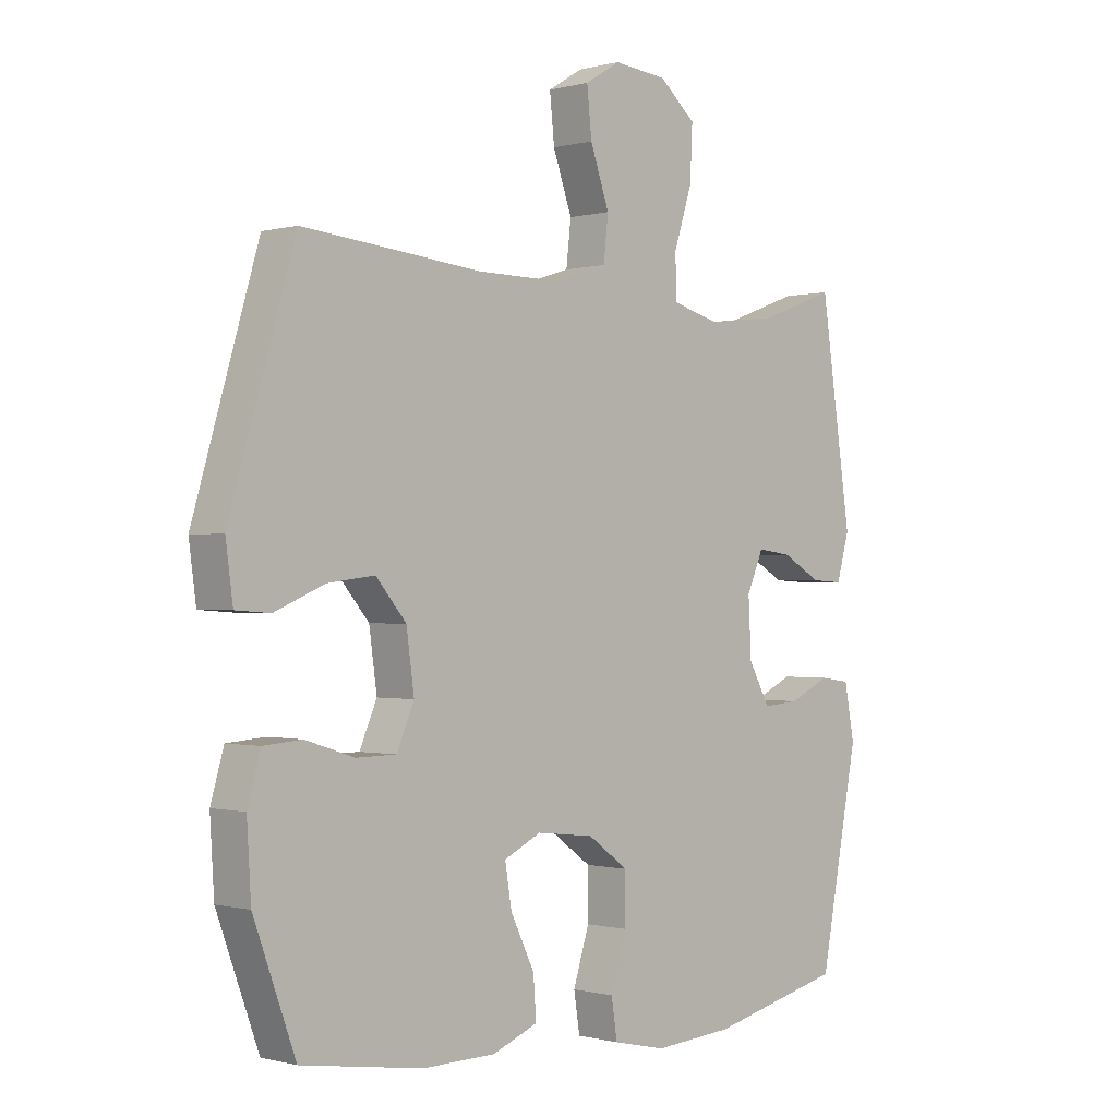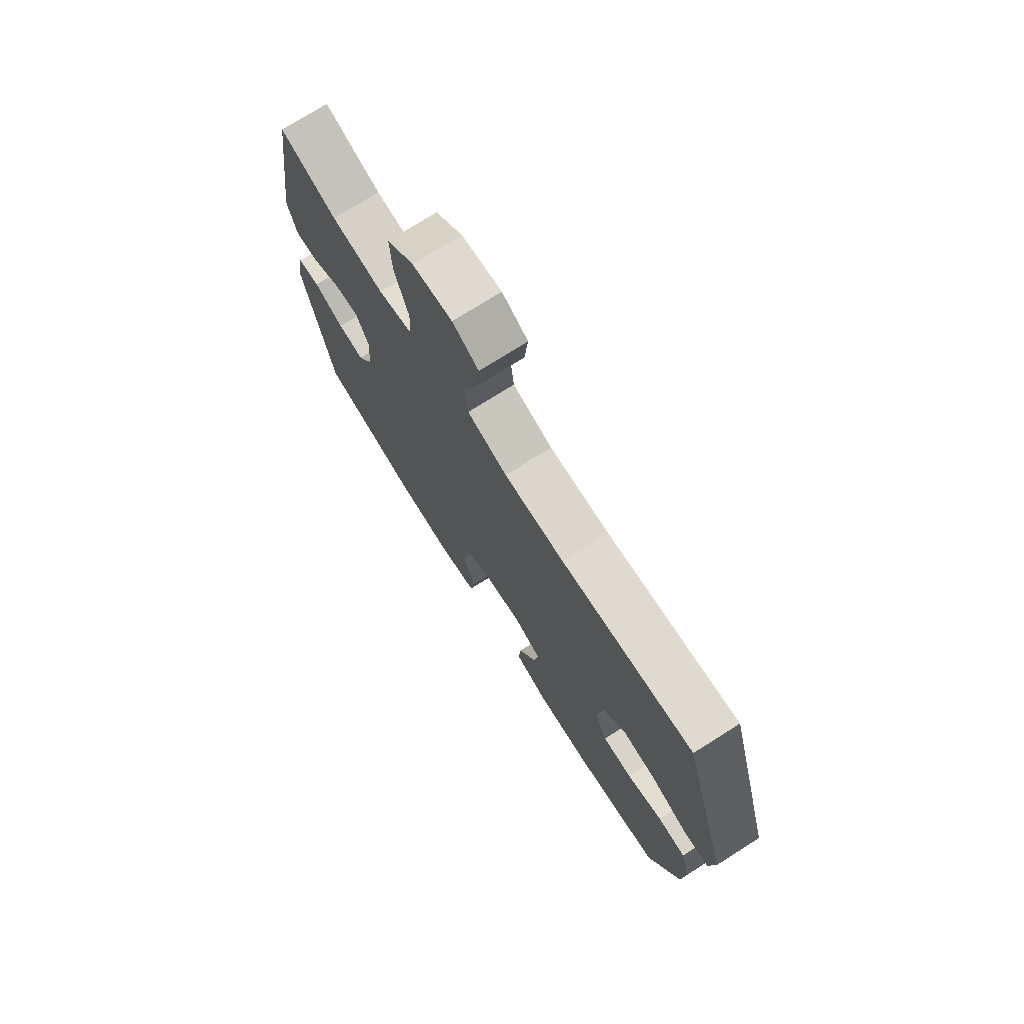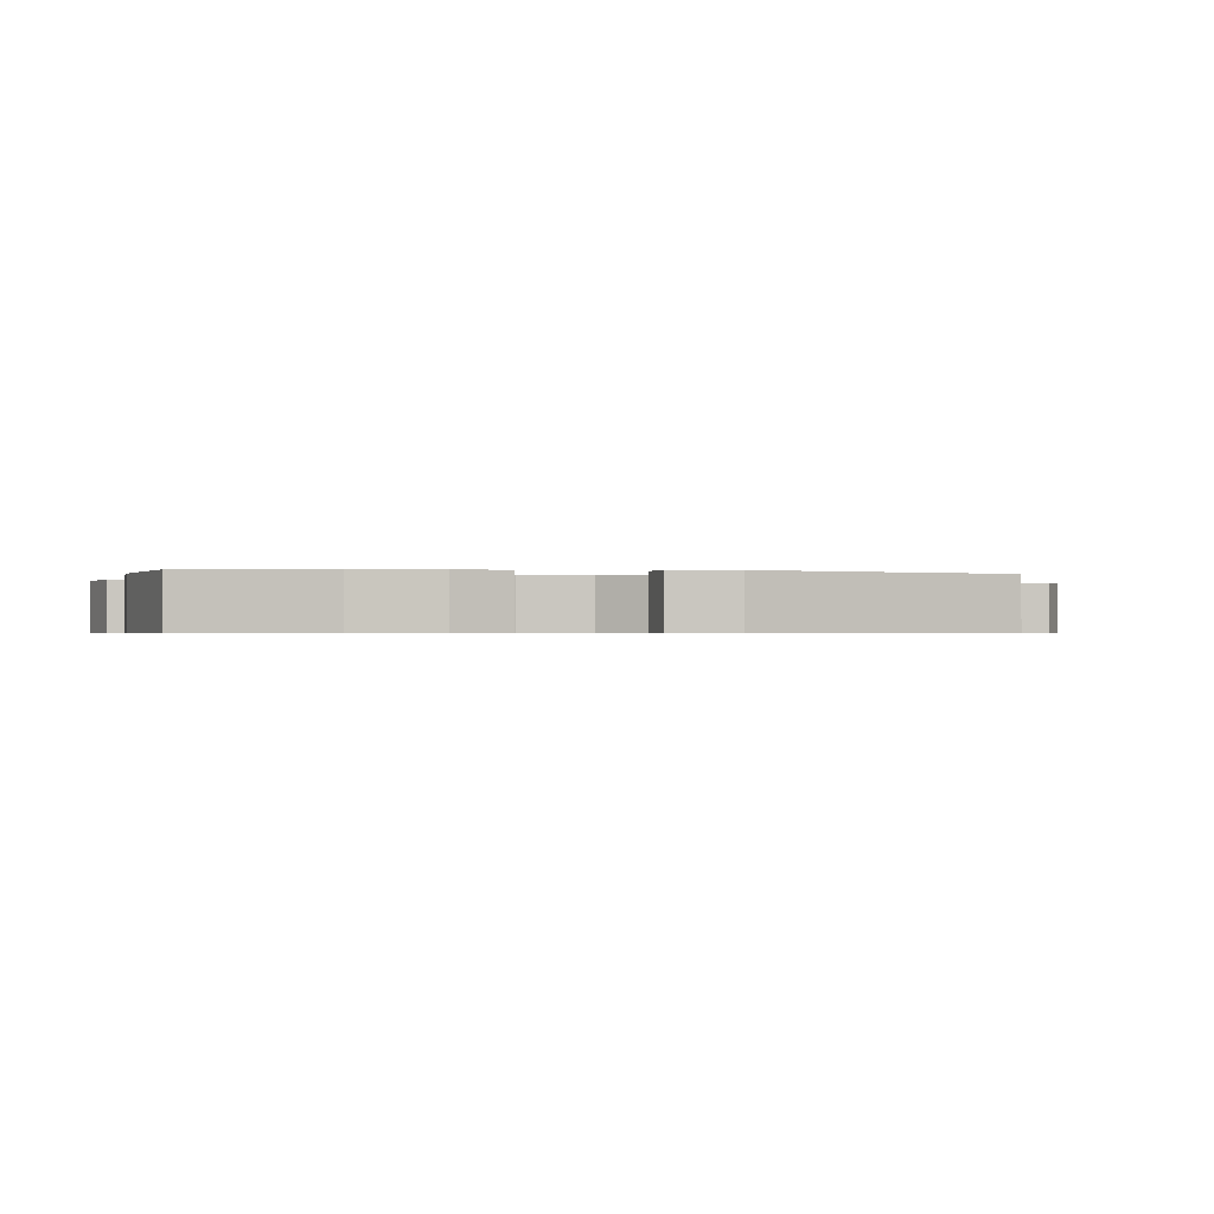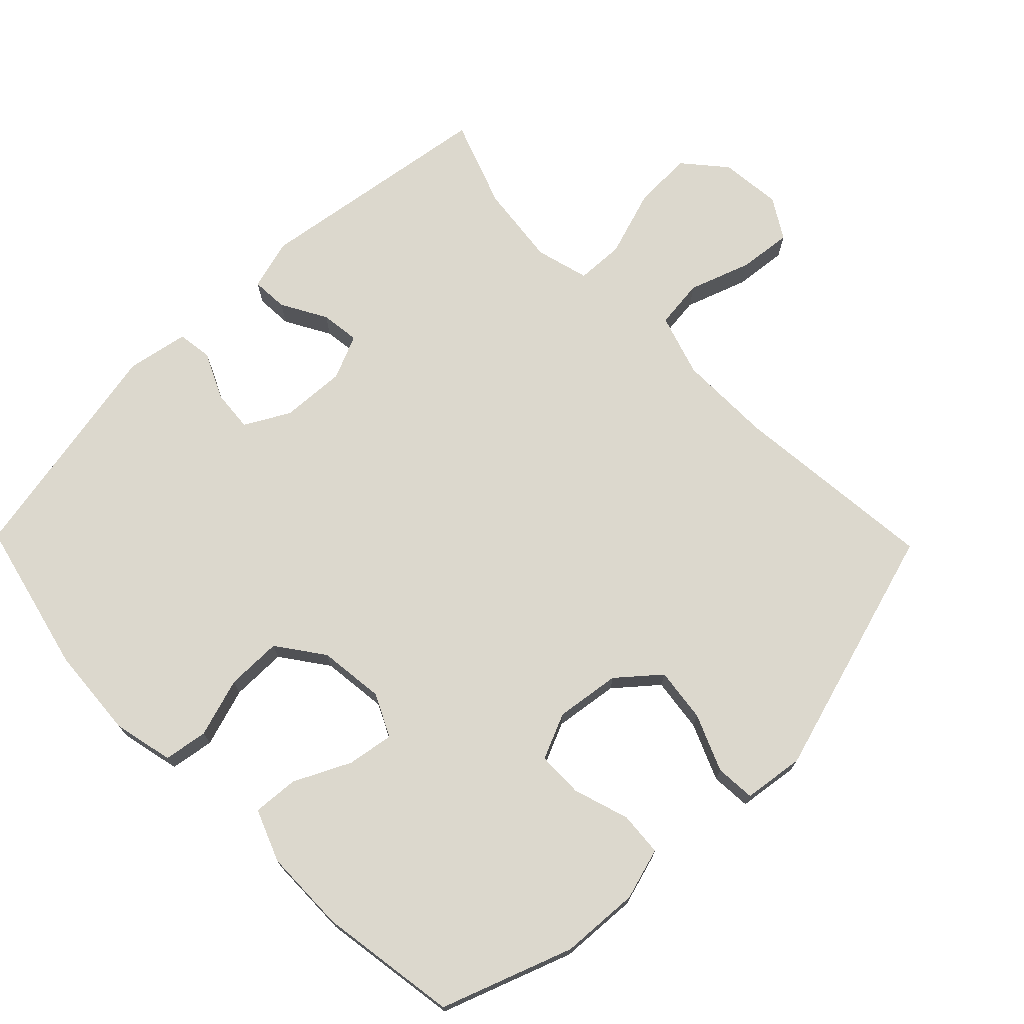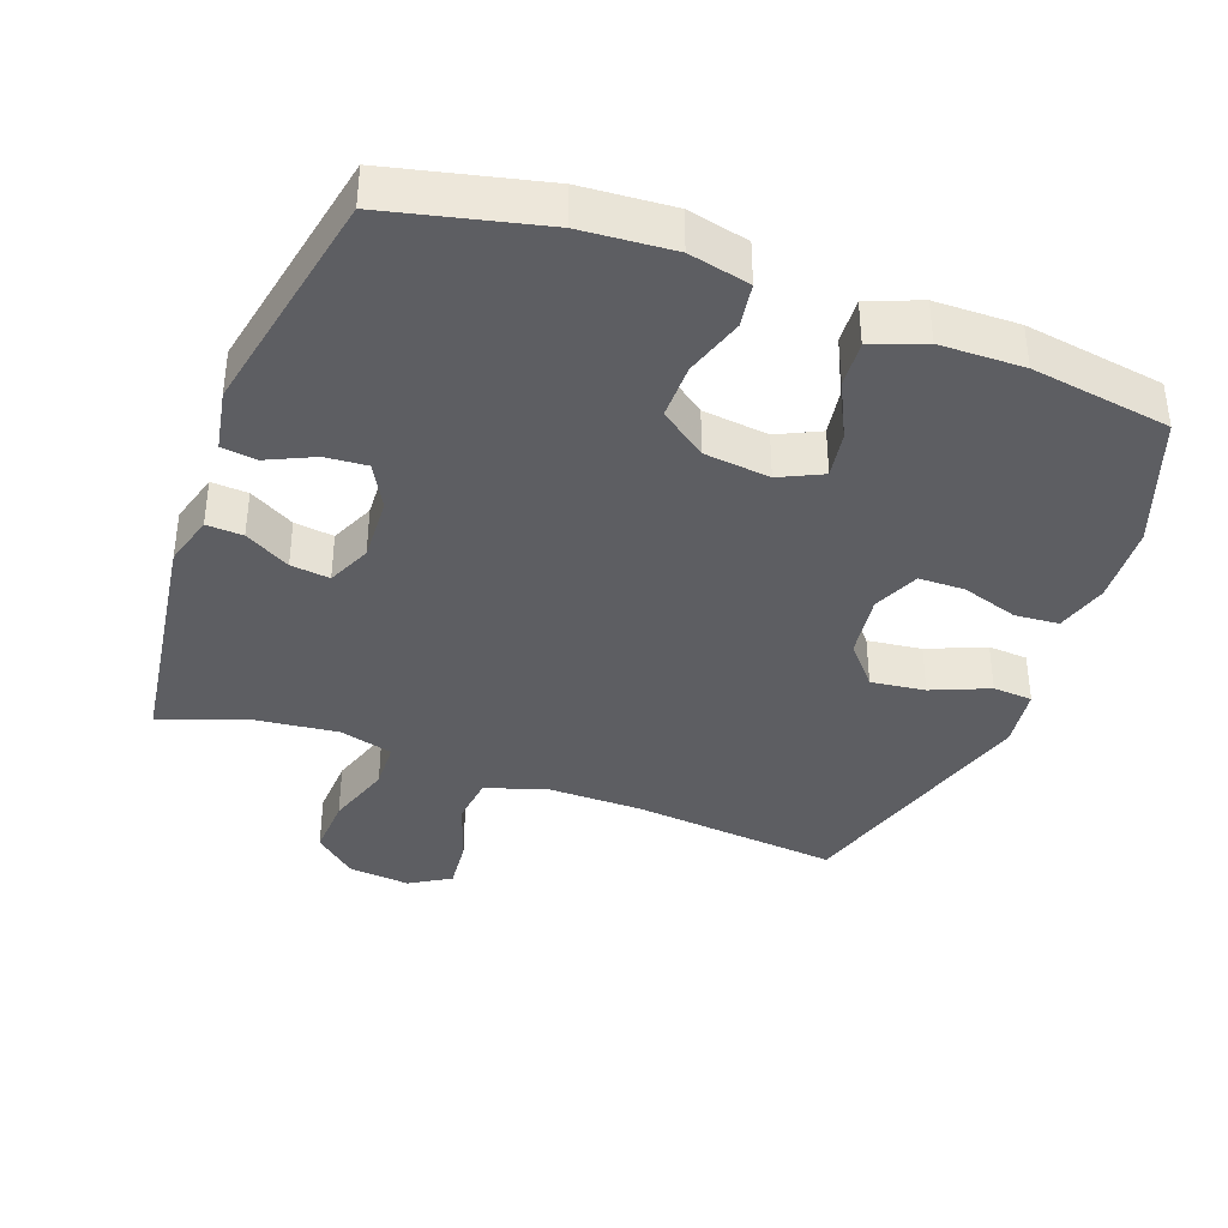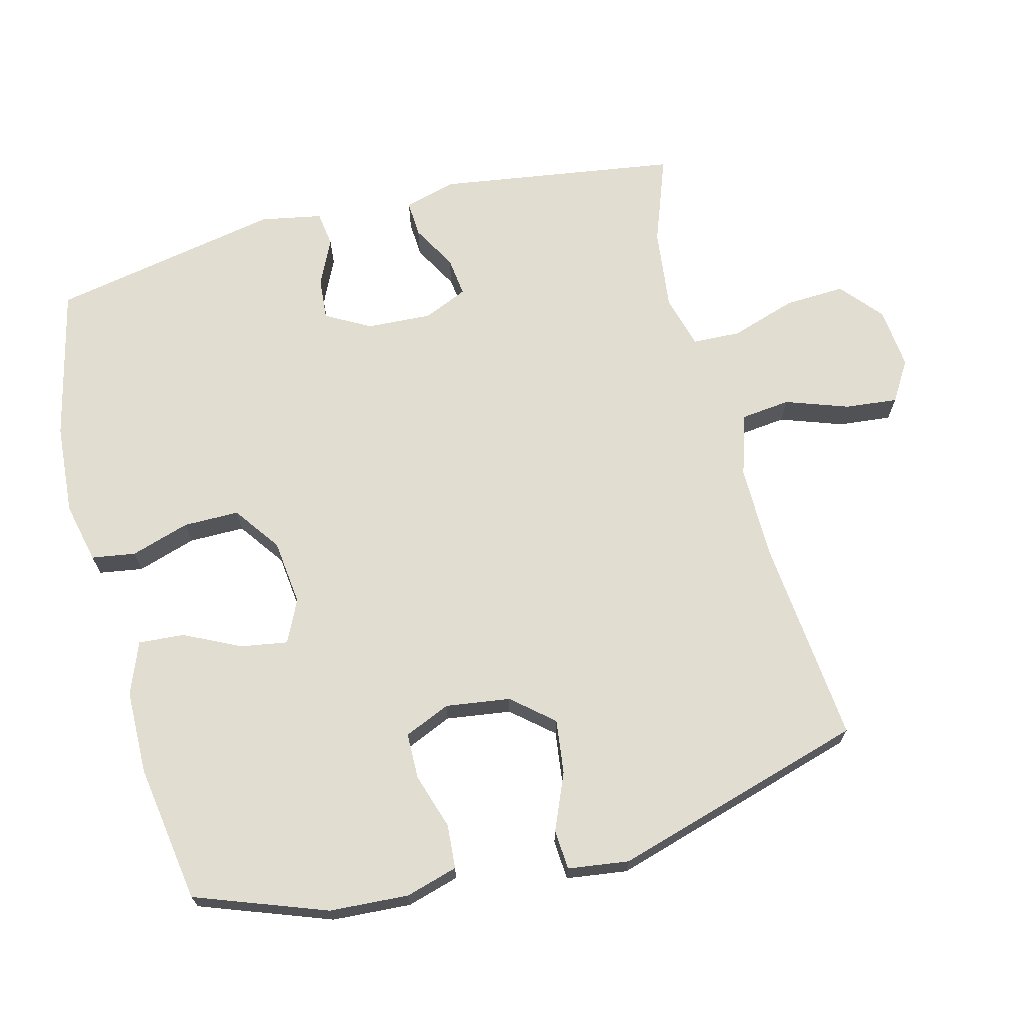
<metadata>
{"format":"obj","ext":"obj","renderer":"f3d","projection":"perspective","resolution":1024,"background":"white","views":[{"elev":-0.5,"azim":-45.4,"up":"+Z"},{"elev":74.3,"azim":-122.3,"up":"+Z"},{"elev":-0.6,"azim":-102.6,"up":"+Y"},{"elev":72.4,"azim":-134.3,"up":"+Y"},{"elev":-38.3,"azim":159.6,"up":"+Y"},{"elev":68.9,"azim":-104.5,"up":"+Y"}]}
</metadata>
<code>
v -0.5 0.07 0.5
v -0.199 0.07 0.471
v -0.062 0.07 0.47
v 0.029 0.07 0.499
v 0.037 0.07 0.571
v 0.005 0.07 0.662
v -0.003 0.07 0.739
v 0.056 0.07 0.775
v 0.146 0.07 0.766
v 0.207 0.07 0.714
v 0.203 0.07 0.626
v 0.172 0.07 0.53
v 0.175 0.07 0.46
v 0.253 0.07 0.439
v 0.372 0.07 0.453
v 0.5 0.07 0.5
v 0.552 0.07 0.149
v 0.531 0.07 0.074
v 0.478 0.07 0.077
v 0.412 0.07 0.114
v 0.355 0.07 0.121
v 0.327 0.07 0.057
v 0.332 0.07 -0.038
v 0.368 0.07 -0.103
v 0.429 0.07 -0.098
v 0.497 0.07 -0.066
v 0.548 0.07 -0.073
v 0.565 0.07 -0.163
v 0.5 0.07 -0.5
v 0.276 0.07 -0.553
v 0.143 0.07 -0.563
v 0.054 0.07 -0.543
v 0.044 0.07 -0.479
v 0.071 0.07 -0.393
v 0.071 0.07 -0.312
v 0.003 0.07 -0.263
v -0.093 0.07 -0.252
v -0.155 0.07 -0.282
v -0.144 0.07 -0.35
v -0.104 0.07 -0.432
v -0.099 0.07 -0.499
v -0.175 0.07 -0.529
v -0.297 0.07 -0.531
v -0.5 0.07 -0.5
v -0.57 0.07 -0.309
v -0.577 0.07 -0.194
v -0.555 0.07 -0.118
v -0.491 0.07 -0.113
v -0.409 0.07 -0.139
v -0.342 0.07 -0.138
v -0.313 0.07 -0.071
v -0.326 0.07 0.023
v -0.377 0.07 0.083
v -0.456 0.07 0.073
v -0.539 0.07 0.038
v -0.597 0.07 0.042
v -0.609 0.07 0.131
v -0.5 0 0.5
v -0.199 0 0.471
v -0.062 0 0.47
v 0.029 0 0.499
v 0.037 0 0.571
v 0.005 0 0.662
v -0.003 0 0.739
v 0.056 0 0.775
v 0.146 0 0.766
v 0.207 0 0.714
v 0.203 0 0.626
v 0.172 0 0.53
v 0.175 0 0.46
v 0.253 0 0.439
v 0.372 0 0.453
v 0.5 0 0.5
v 0.552 0 0.149
v 0.531 0 0.074
v 0.478 0 0.077
v 0.412 0 0.114
v 0.355 0 0.121
v 0.327 0 0.057
v 0.332 0 -0.038
v 0.368 0 -0.103
v 0.429 0 -0.098
v 0.497 0 -0.066
v 0.548 0 -0.073
v 0.565 0 -0.163
v 0.5 0 -0.5
v 0.276 0 -0.553
v 0.143 0 -0.563
v 0.054 0 -0.543
v 0.044 0 -0.479
v 0.071 0 -0.393
v 0.071 0 -0.312
v 0.003 0 -0.263
v -0.093 0 -0.252
v -0.155 0 -0.282
v -0.144 0 -0.35
v -0.104 0 -0.432
v -0.099 0 -0.499
v -0.175 0 -0.529
v -0.297 0 -0.531
v -0.5 0 -0.5
v -0.57 0 -0.309
v -0.577 0 -0.194
v -0.555 0 -0.118
v -0.491 0 -0.113
v -0.409 0 -0.139
v -0.342 0 -0.138
v -0.313 0 -0.071
v -0.326 0 0.023
v -0.377 0 0.083
v -0.456 0 0.073
v -0.539 0 0.038
v -0.597 0 0.042
v -0.609 0 0.131
f 54 55 56 57
f 53 54 57 1
f 52 53 1 2
f 51 52 2 3
f 50 51 3 4
f 46 47 48 49
f 46 49 50
f 45 46 50
f 44 45 50
f 43 44 50 4
f 39 40 41 42
f 38 39 42 43
f 31 32 33 34
f 31 34 35
f 30 31 35
f 29 30 35
f 28 29 35 36
f 25 26 27 28
f 24 25 28 36
f 17 18 19 20
f 15 16 17 20
f 14 15 20 21
f 13 14 21 22
f 9 10 11 12
f 9 12 13
f 8 9 13
f 5 6 7 8
f 5 8 13 22
f 38 43 4
f 37 38 4
f 23 24 36 37
f 23 37 4
f 4 5 22 23
f 114 113 112 111
f 58 114 111 110
f 59 58 110 109
f 60 59 109 108
f 61 60 108 107
f 106 105 104 103
f 107 106 103
f 107 103 102
f 107 102 101
f 61 107 101 100
f 99 98 97 96
f 100 99 96 95
f 91 90 89 88
f 92 91 88
f 92 88 87
f 92 87 86
f 93 92 86 85
f 85 84 83 82
f 93 85 82 81
f 77 76 75 74
f 77 74 73 72
f 78 77 72 71
f 79 78 71 70
f 69 68 67 66
f 70 69 66
f 70 66 65
f 65 64 63 62
f 79 70 65 62
f 61 100 95
f 61 95 94
f 94 93 81 80
f 61 94 80
f 80 79 62 61
f 1 58 59 2
f 2 59 60 3
f 3 60 61 4
f 4 61 62 5
f 5 62 63 6
f 6 63 64 7
f 7 64 65 8
f 8 65 66 9
f 9 66 67 10
f 10 67 68 11
f 11 68 69 12
f 12 69 70 13
f 13 70 71 14
f 14 71 72 15
f 15 72 73 16
f 16 73 74 17
f 17 74 75 18
f 18 75 76 19
f 19 76 77 20
f 20 77 78 21
f 21 78 79 22
f 22 79 80 23
f 23 80 81 24
f 24 81 82 25
f 25 82 83 26
f 26 83 84 27
f 27 84 85 28
f 28 85 86 29
f 29 86 87 30
f 30 87 88 31
f 31 88 89 32
f 32 89 90 33
f 33 90 91 34
f 34 91 92 35
f 35 92 93 36
f 36 93 94 37
f 37 94 95 38
f 38 95 96 39
f 39 96 97 40
f 40 97 98 41
f 41 98 99 42
f 42 99 100 43
f 43 100 101 44
f 44 101 102 45
f 45 102 103 46
f 46 103 104 47
f 47 104 105 48
f 48 105 106 49
f 49 106 107 50
f 50 107 108 51
f 51 108 109 52
f 52 109 110 53
f 53 110 111 54
f 54 111 112 55
f 55 112 113 56
f 56 113 114 57
f 57 114 58 1

</code>
